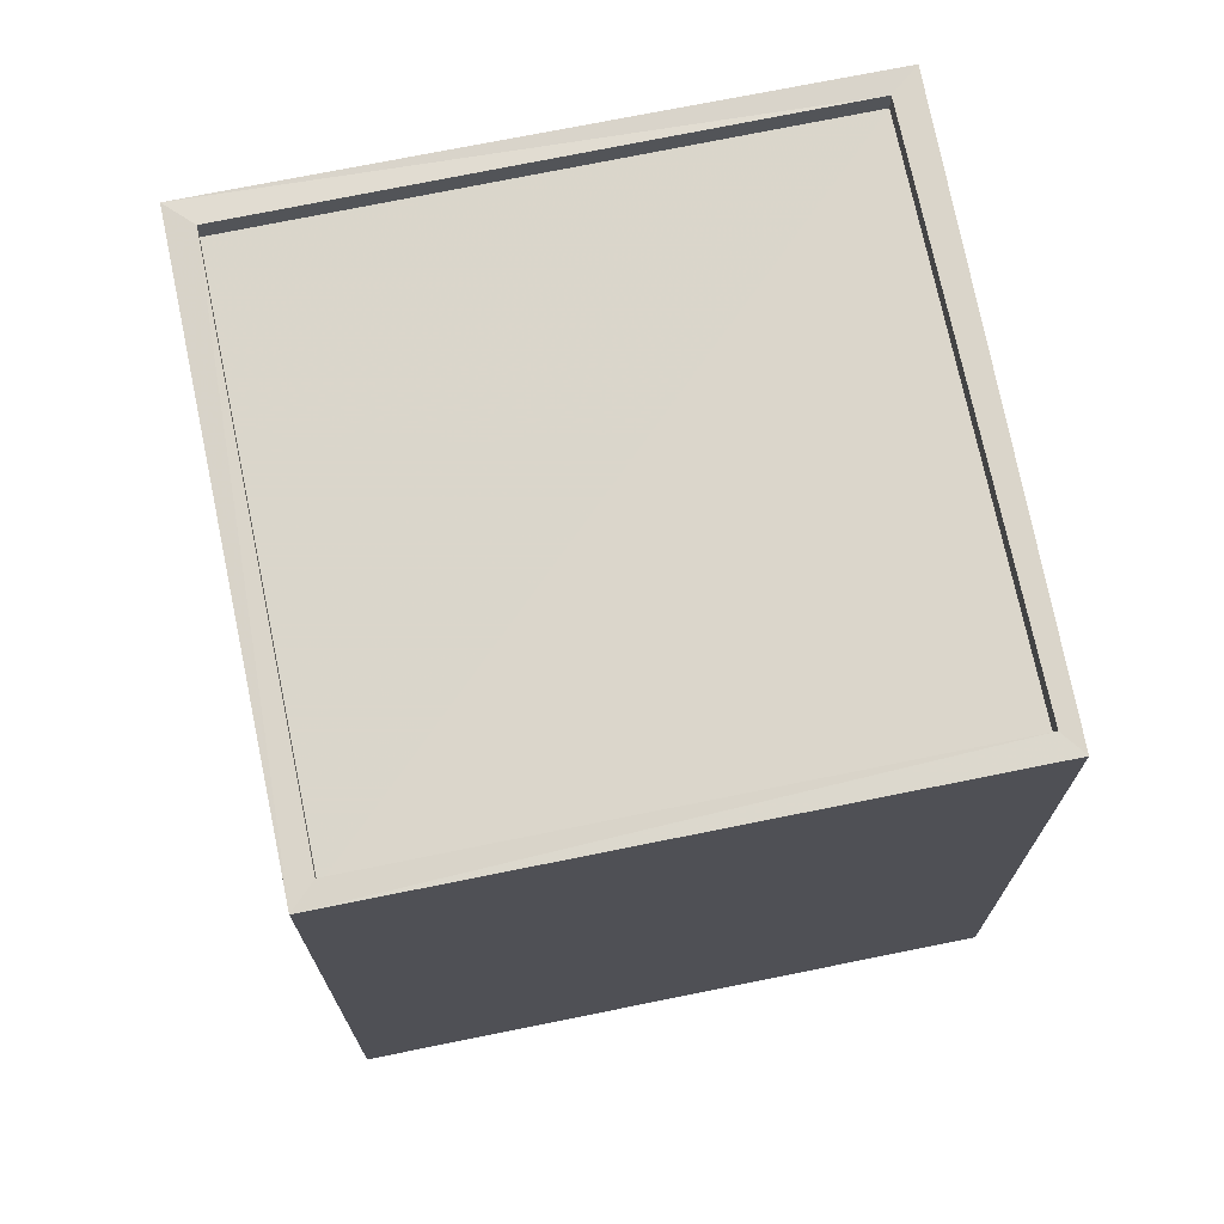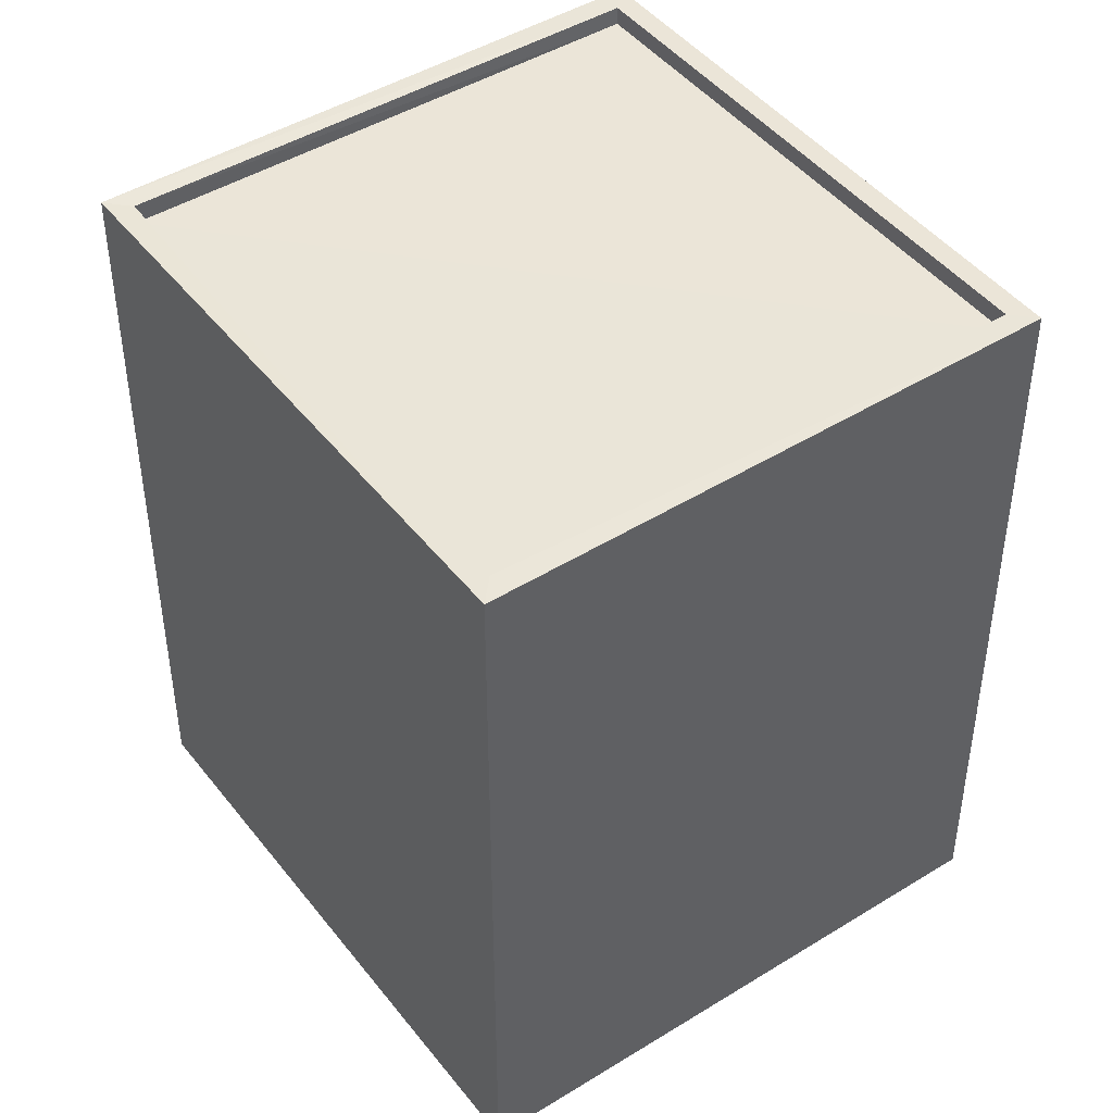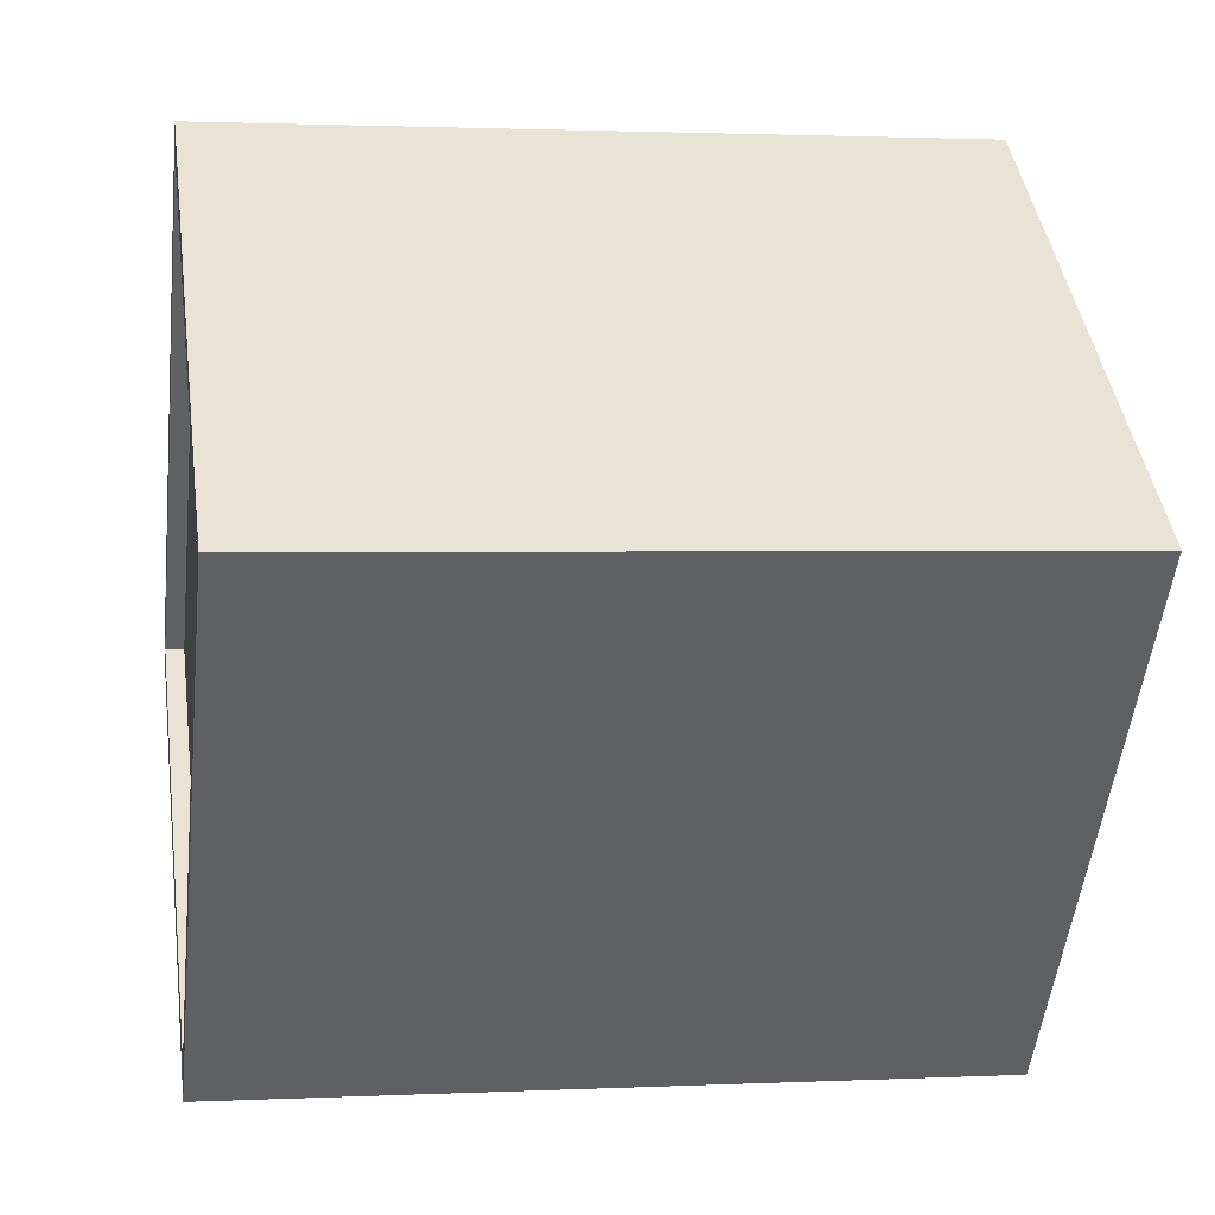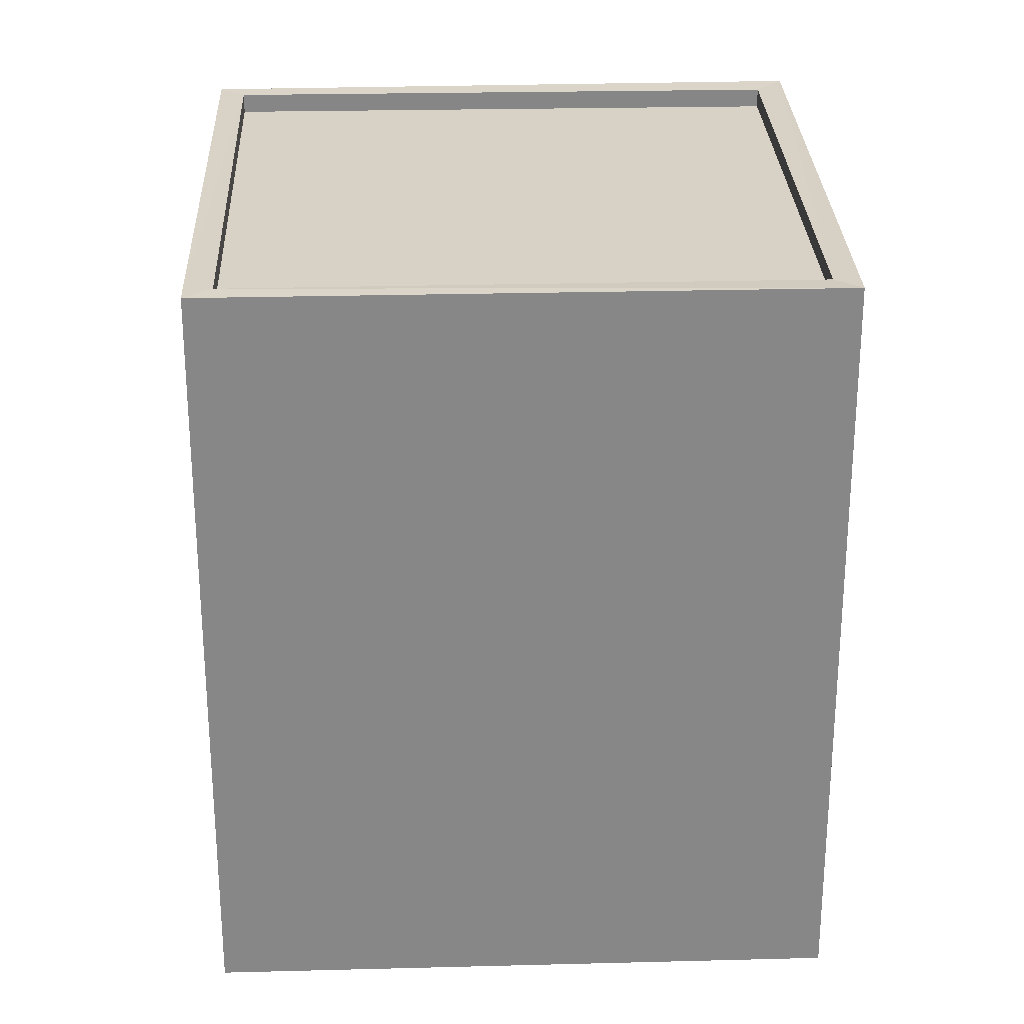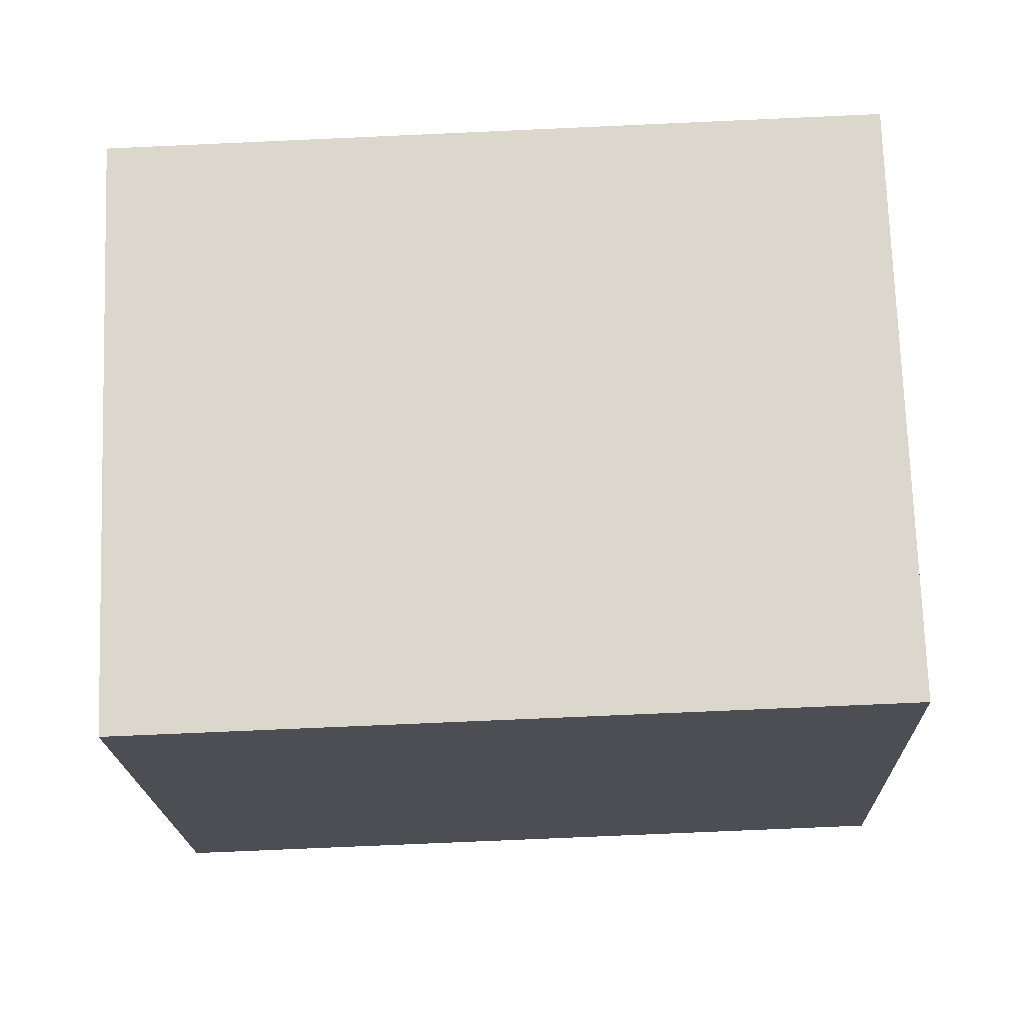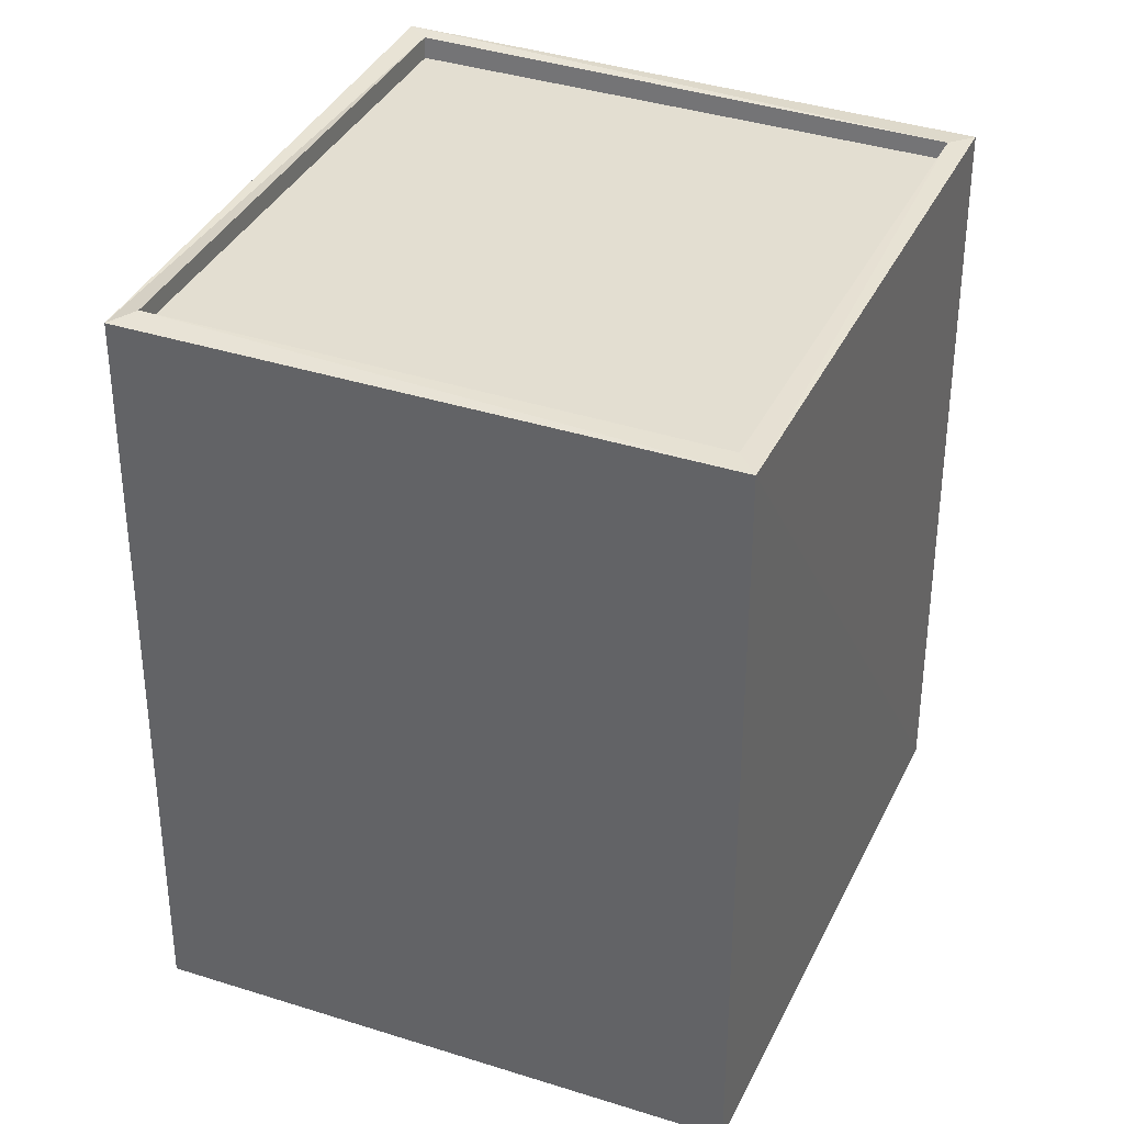
<metadata>
{"format":"obj","ext":"obj","renderer":"f3d","projection":"perspective","resolution":1024,"background":"white","views":[{"elev":73.5,"azim":40.0,"up":"+Z"},{"elev":45.6,"azim":-74.0,"up":"+Z"},{"elev":2.0,"azim":80.1,"up":"+Y"},{"elev":27.8,"azim":-130.9,"up":"+Z"},{"elev":-68.8,"azim":-87.4,"up":"+Y"},{"elev":36.3,"azim":-15.7,"up":"+Z"}]}
</metadata>
<code>
v 1.199e+05 7.87e+05 18.13
v 1.199e+05 7.87e+05 18.14
v 1.199e+05 7.87e+05 18.13
v 1.199e+05 7.87e+05 18.14
v 1.199e+05 7.87e+05 27.97
v 1.199e+05 7.87e+05 27.97
v 1.199e+05 7.87e+05 27.97
v 1.199e+05 7.87e+05 27.97
v 1.199e+05 7.87e+05 28.22
v 1.199e+05 7.87e+05 28.22
v 1.199e+05 7.87e+05 28.22
v 1.199e+05 7.87e+05 28.22
v 1.199e+05 7.87e+05 28.22
v 1.199e+05 7.87e+05 28.23
v 1.199e+05 7.87e+05 28.22
v 1.199e+05 7.87e+05 28.22
f 1 2 3
f 1 4 2
f 5 6 7
f 5 8 6
f 9 10 11
f 9 12 10
f 11 13 9
f 14 10 15
f 14 16 13
f 15 10 12
f 9 13 16
f 16 14 15
f 16 5 7
f 9 16 7
f 12 7 6
f 12 9 7
f 15 6 8
f 15 12 6
f 15 8 5
f 16 15 5
f 10 1 3
f 11 10 3
f 14 4 1
f 10 14 1
f 14 2 4
f 14 13 2
f 13 3 2
f 13 11 3

</code>
